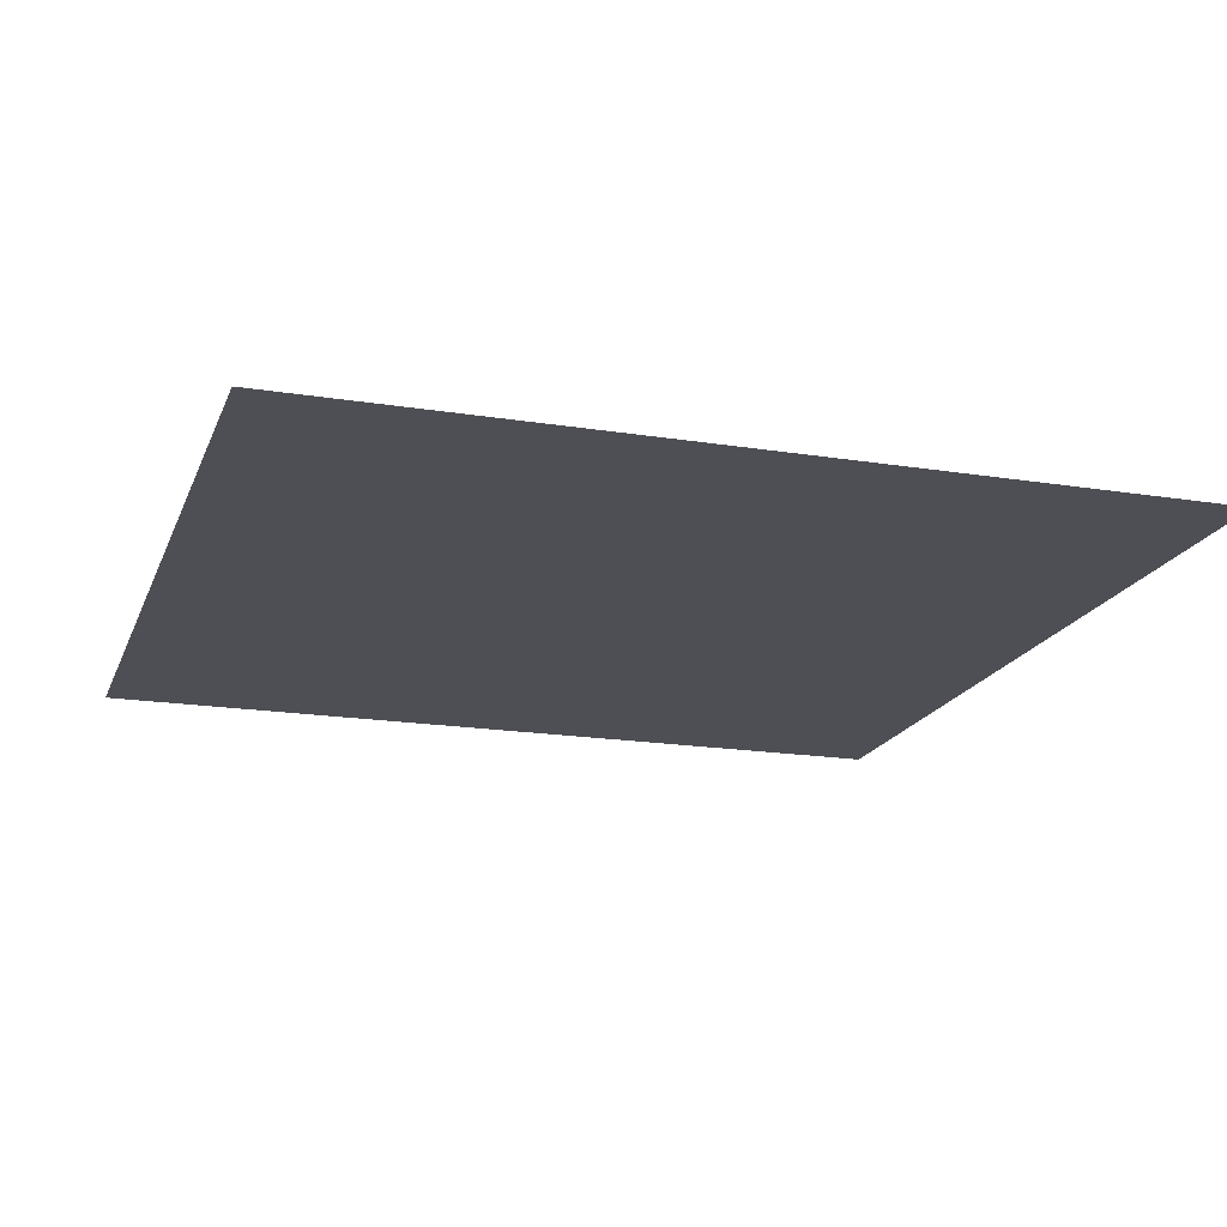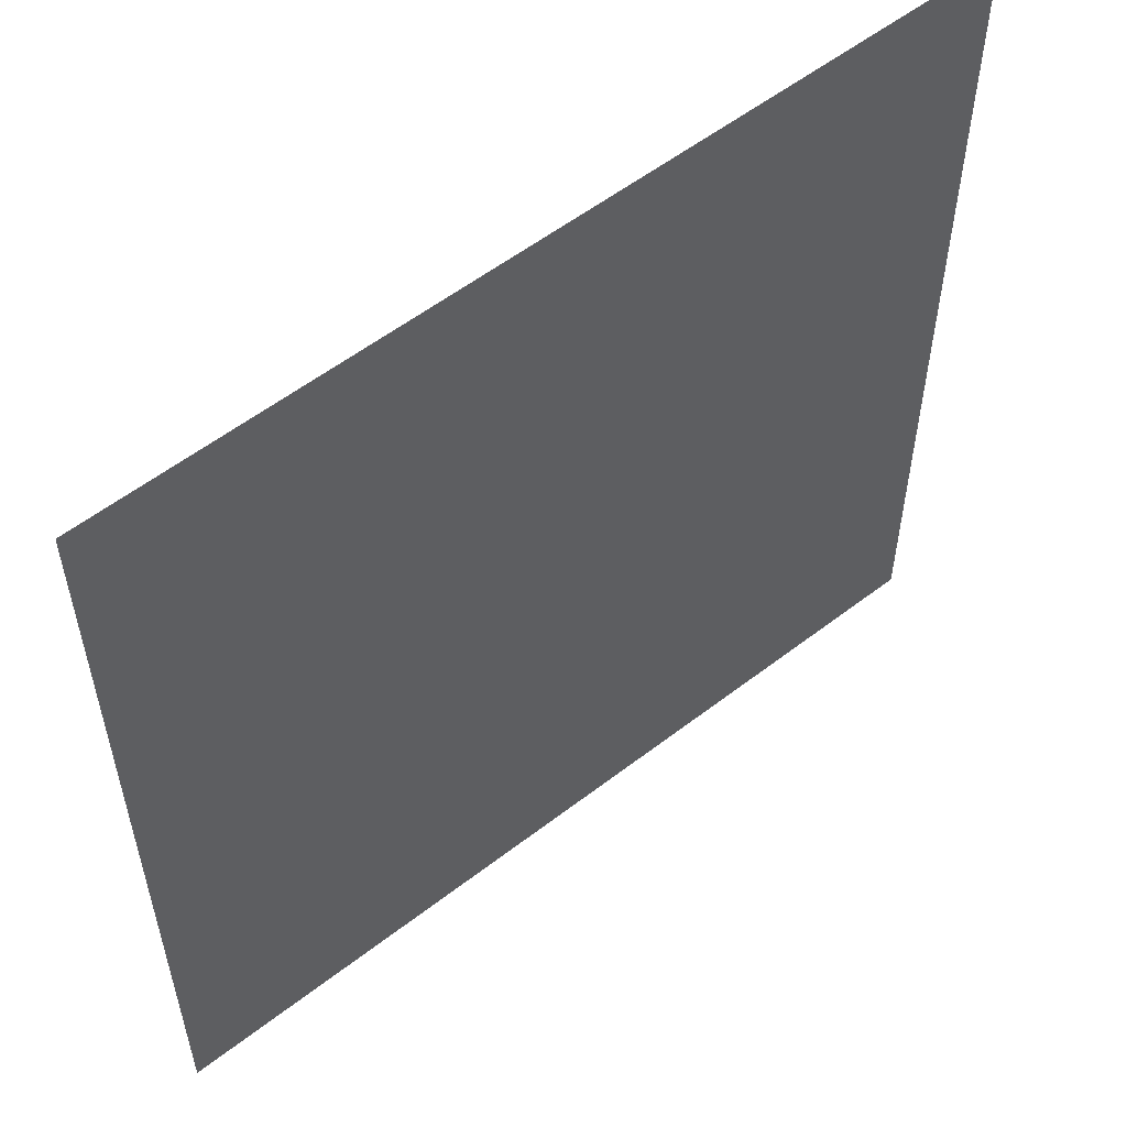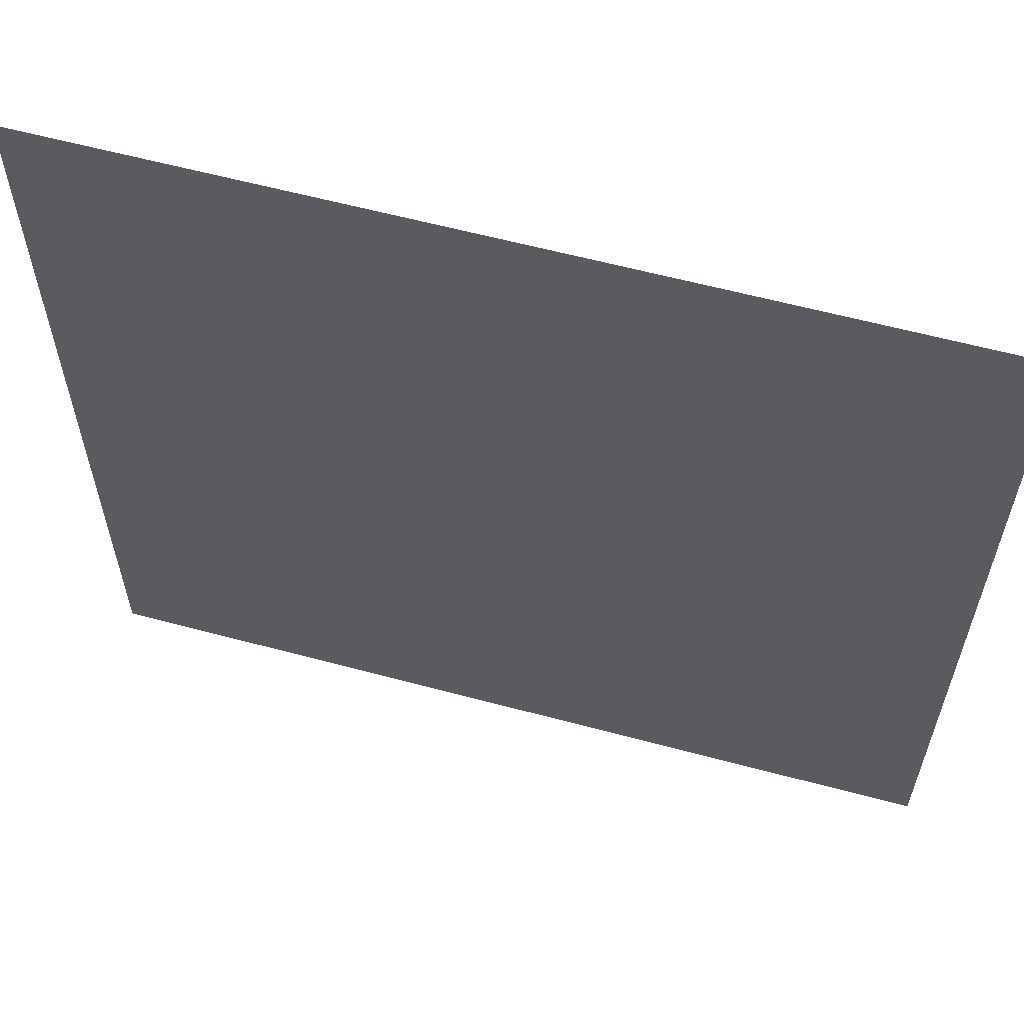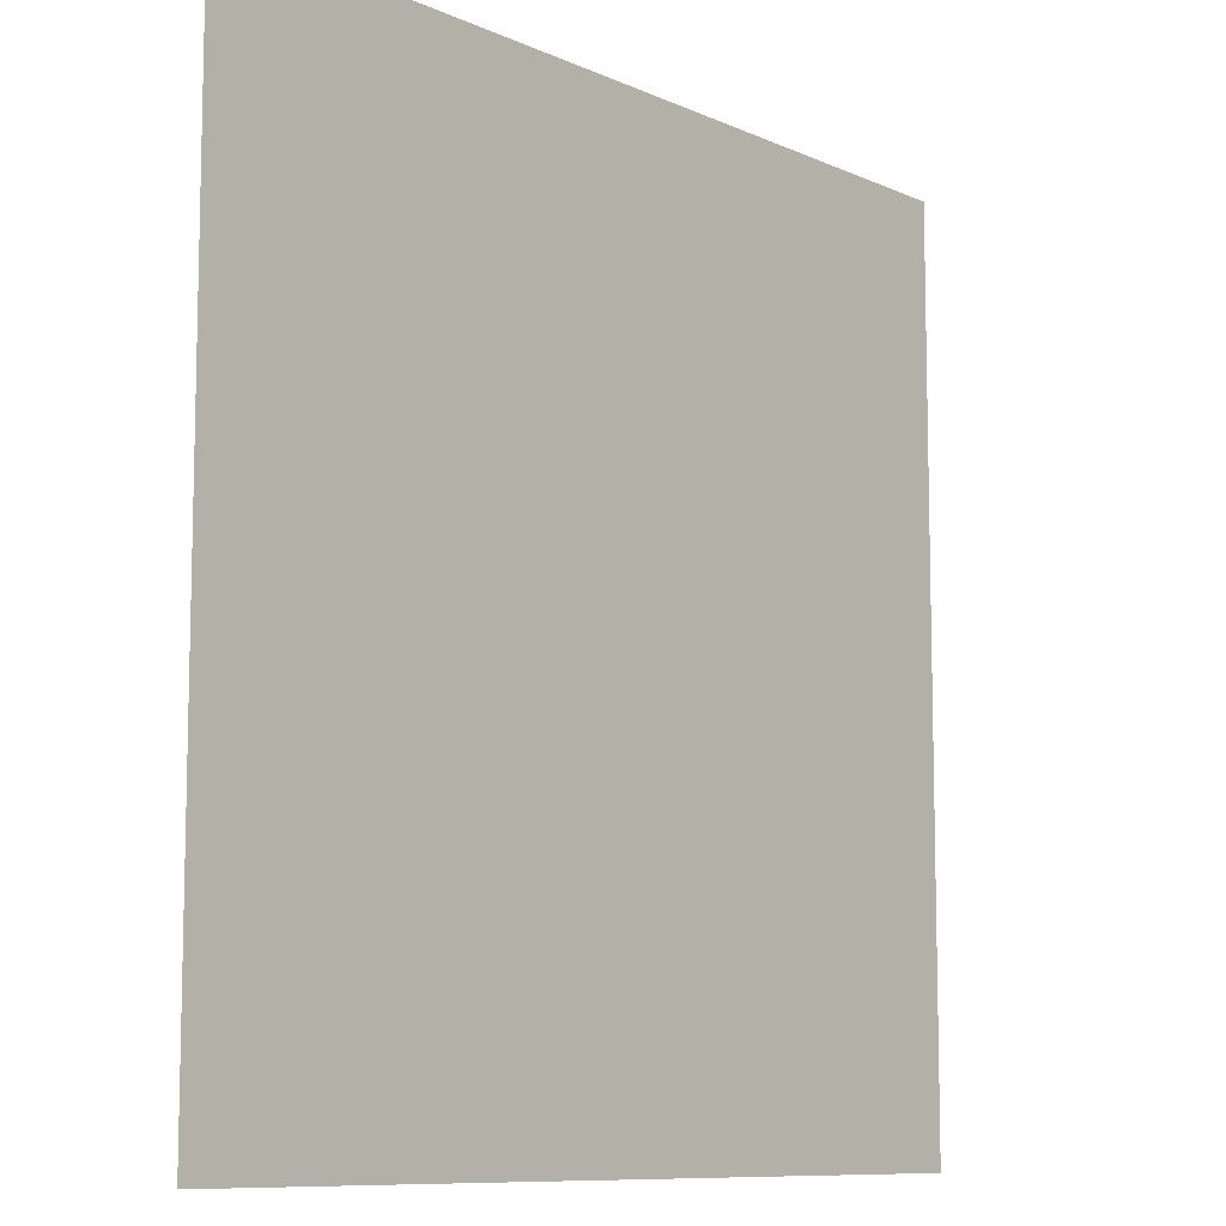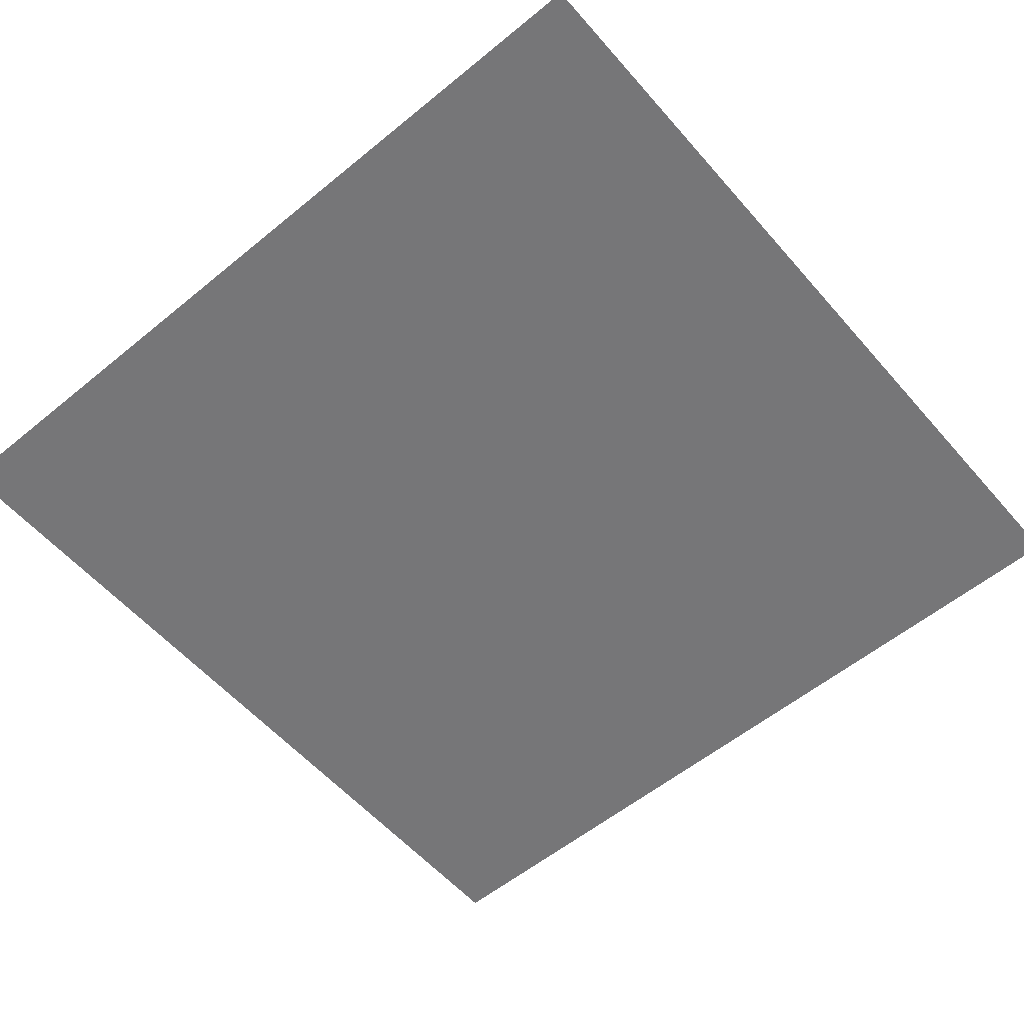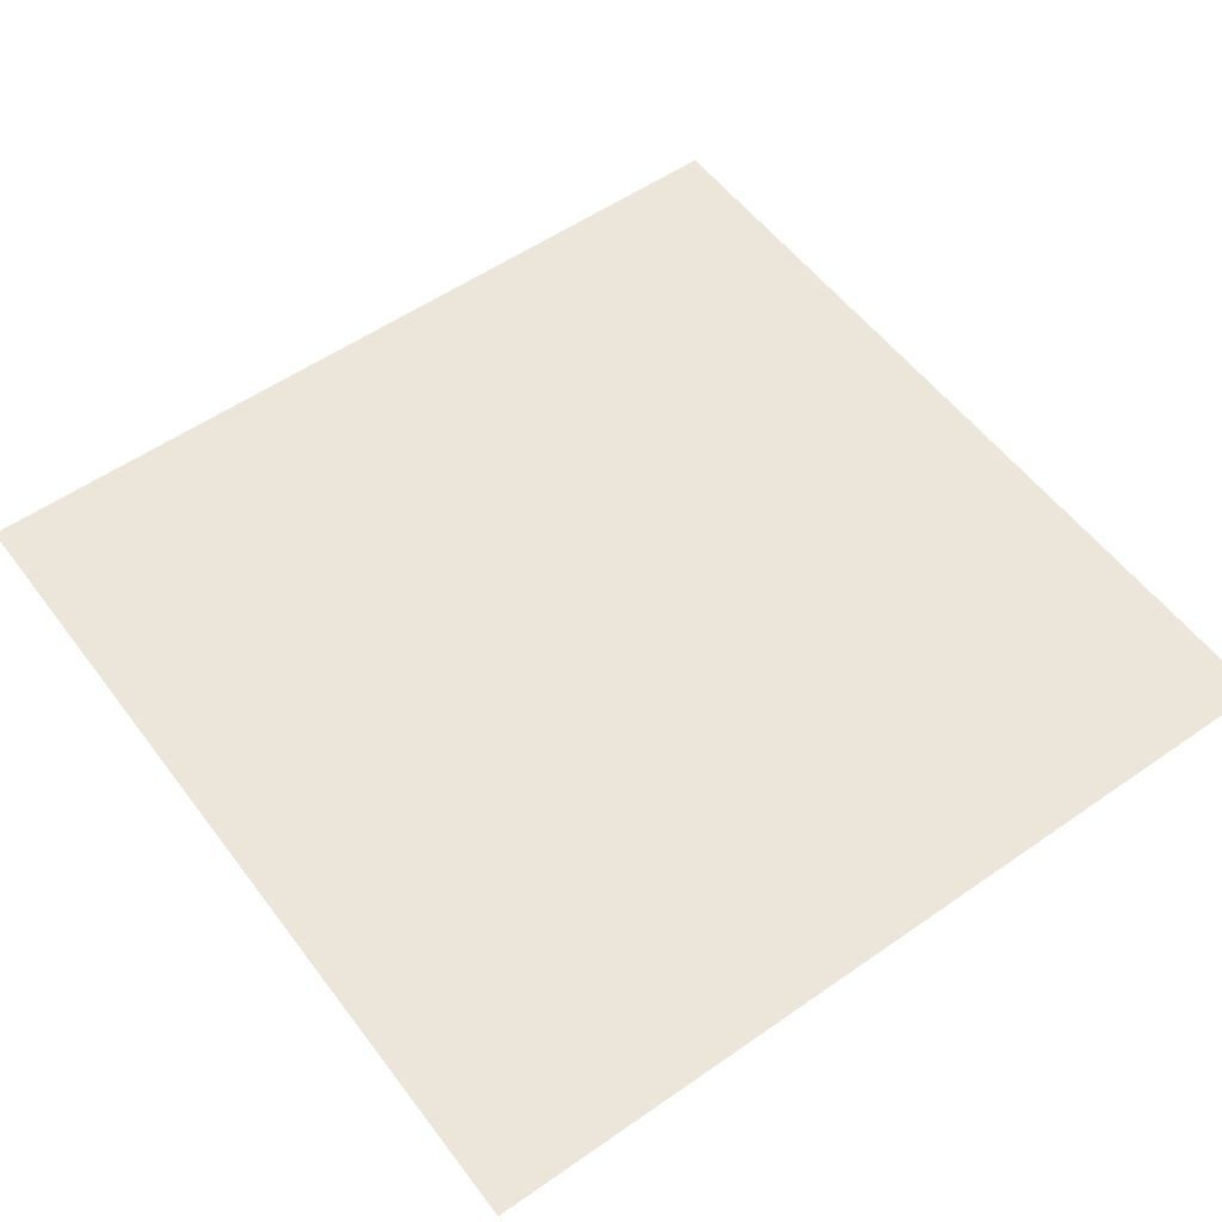
<metadata>
{"format":"obj","ext":"obj","renderer":"f3d","projection":"perspective","resolution":1024,"background":"white","views":[{"elev":-18.3,"azim":162.8,"up":"+Z"},{"elev":56.0,"azim":-39.0,"up":"+Y"},{"elev":60.8,"azim":15.3,"up":"+Y"},{"elev":-9.5,"azim":130.6,"up":"+Y"},{"elev":-56.9,"azim":40.5,"up":"+Z"},{"elev":55.1,"azim":143.7,"up":"+Z"}]}
</metadata>
<code>
g default
v -1.005 -1.001 -0.01102
v 0.9975 -1.001 -0.01102
v -1.005 1.001 -0.01102
v 0.9975 1.001 -0.01102
g initialShadingGroup pPlane1
f 1 2 4 3

</code>
